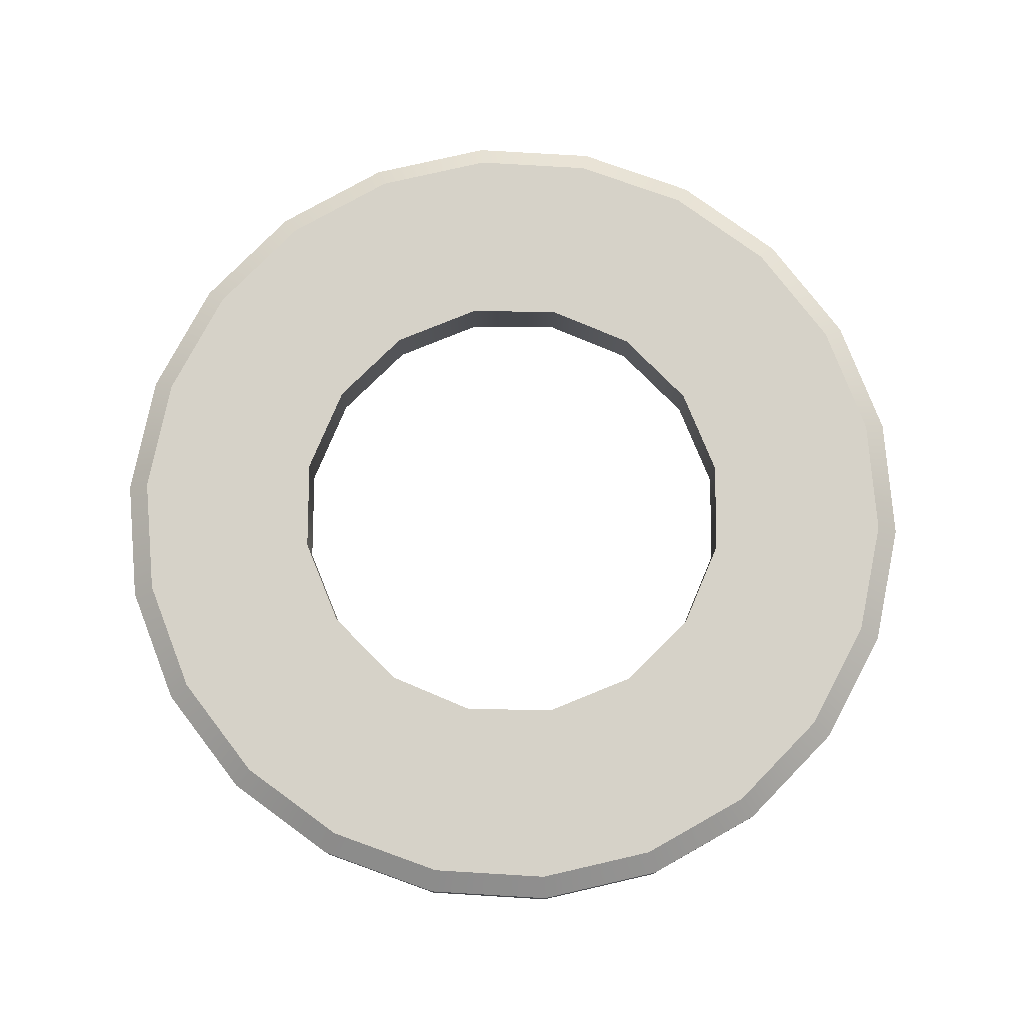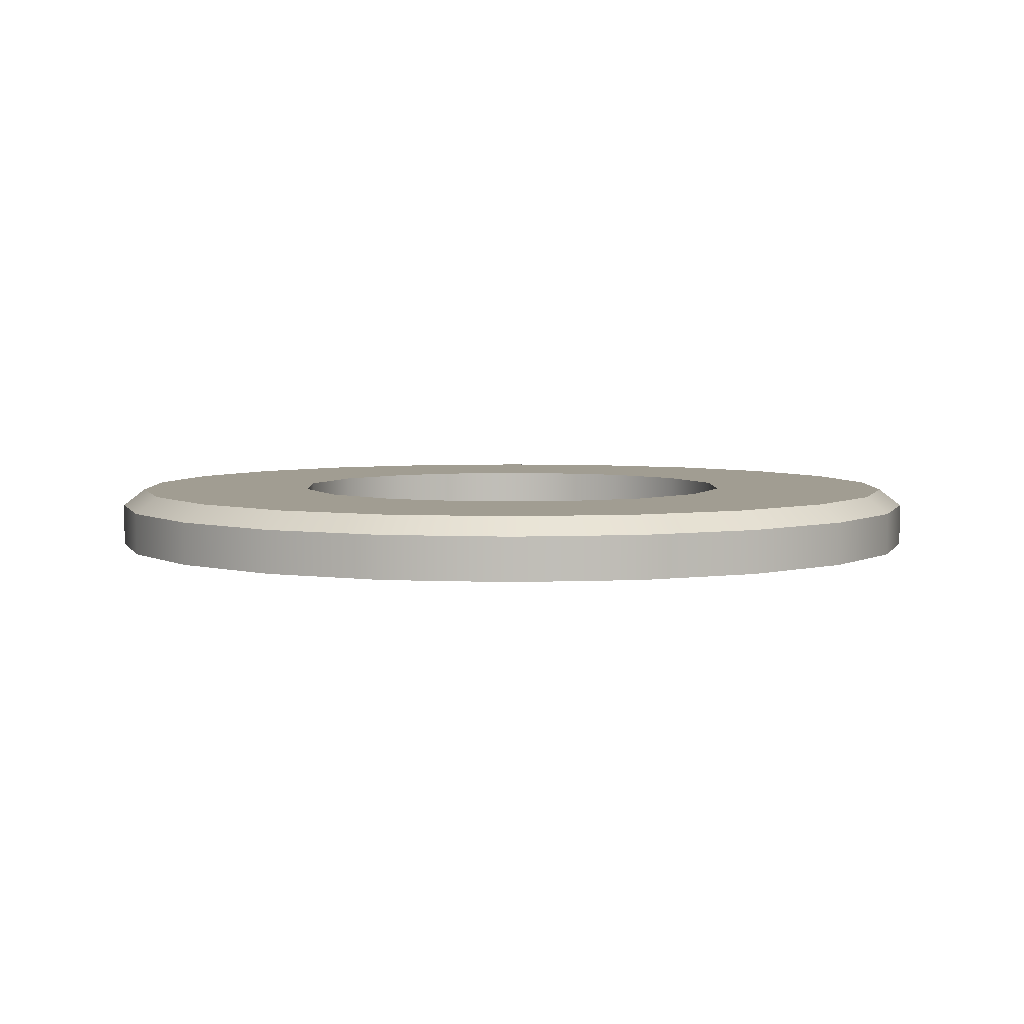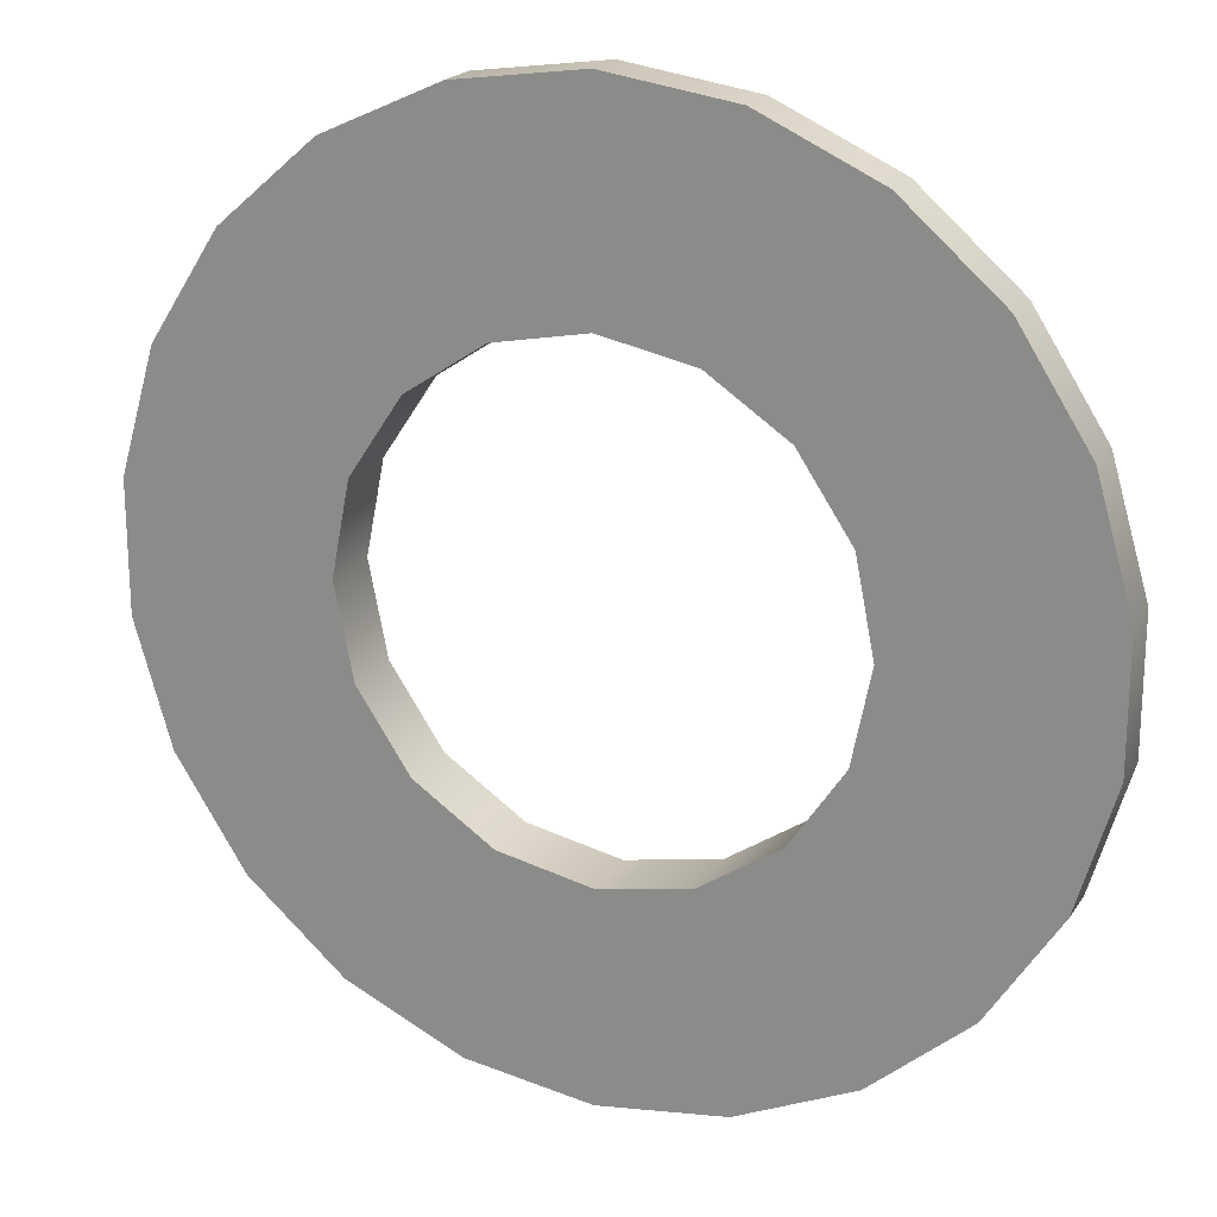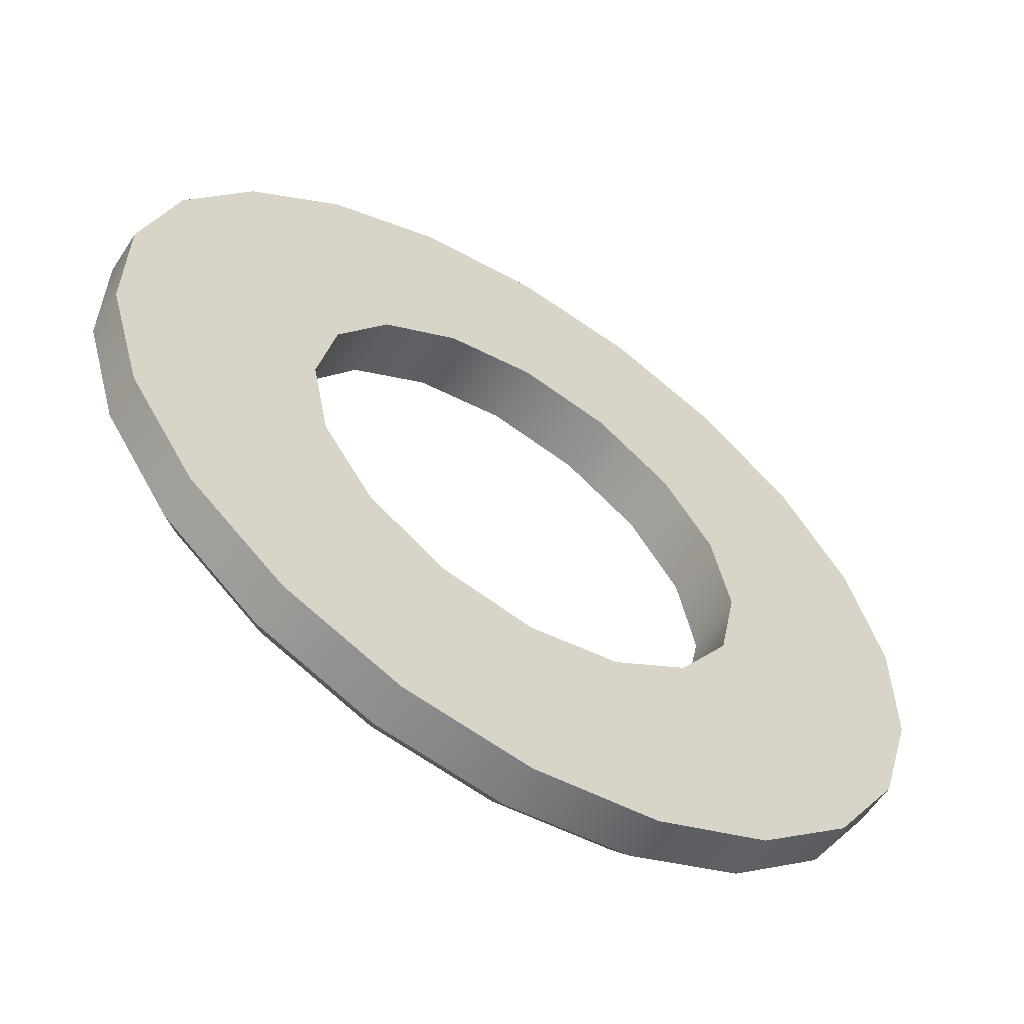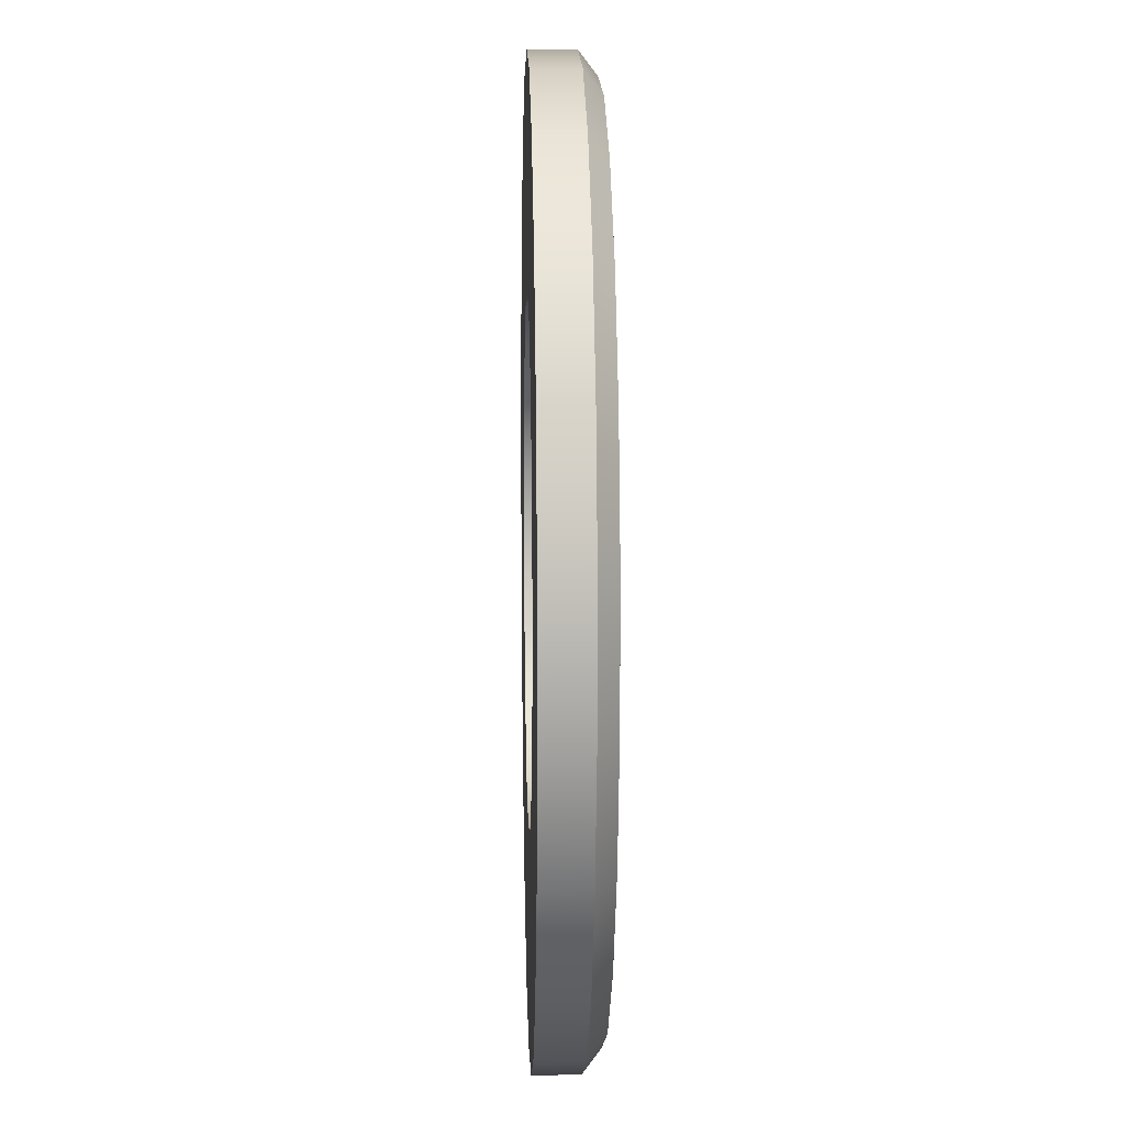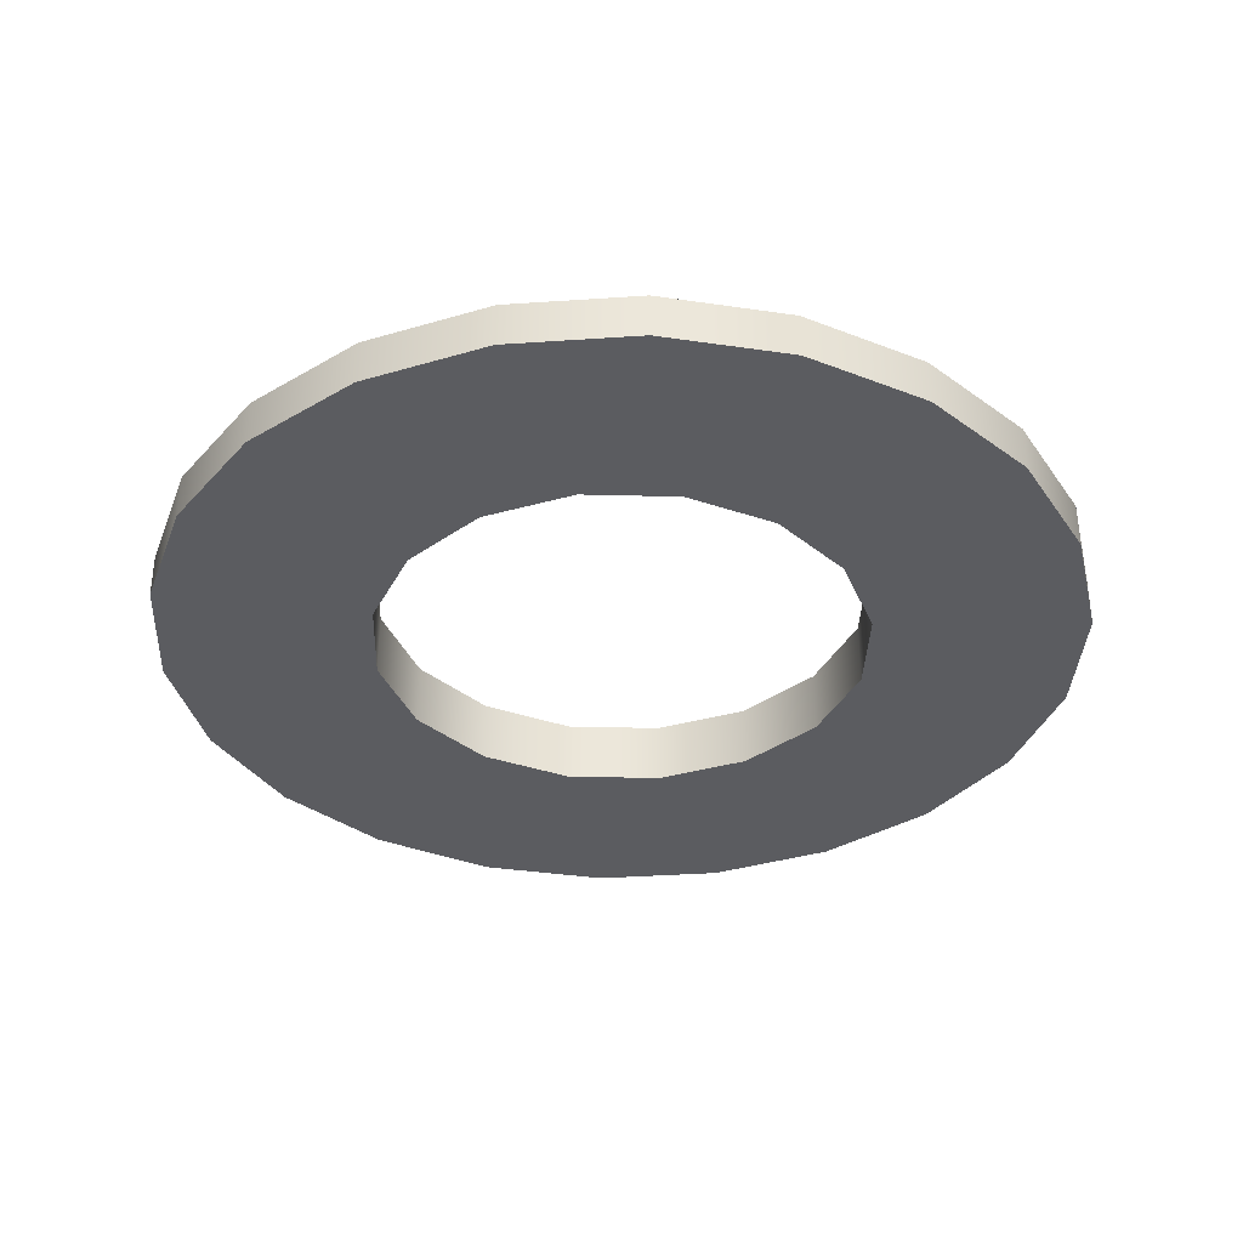
<metadata>
{"format":"obj","ext":"obj","renderer":"f3d","projection":"perspective","resolution":1024,"background":"white","views":[{"elev":77.8,"azim":-168.4,"up":"+Z"},{"elev":4.7,"azim":32.8,"up":"+Z"},{"elev":20.5,"azim":-156.0,"up":"+Y"},{"elev":-58.9,"azim":147.1,"up":"+Y"},{"elev":9.3,"azim":-91.6,"up":"+Y"},{"elev":-35.3,"azim":-35.7,"up":"+Z"}]}
</metadata>
<code>
g object__5
v -1.348 1.862 0.6978
v -0.5248 2.026 0.6978
v -0.5248 2.026 1.248
v -2.675 -0.1242 0.6978
v -2.511 0.6986 0.6978
v -2.511 0.6986 1.248
v -2.045 1.396 0.6978
v -1.348 1.862 1.248
v -2.045 1.396 1.248
v -2.045 -1.645 1.248
v -1.348 -2.111 0.6978
v -2.045 -1.645 0.6978
v -2.675 -0.1242 1.248
v -2.511 -0.947 1.248
v -2.511 -0.947 0.6978
v -0.5248 -2.274 0.6978
v -1.348 -2.111 1.248
v -0.5248 -2.274 1.248
v 0.298 -2.111 0.6978
v 1.625 -0.1242 0.6978
v 1.462 -0.947 0.6978
v 1.462 -0.947 1.248
v 0.9955 -1.645 0.6978
v 0.298 -2.111 1.248
v 0.9955 -1.645 1.248
v 0.9955 1.396 1.248
v 0.298 1.862 0.6978
v 0.9955 1.396 0.6978
v 1.625 -0.1242 1.248
v 1.462 0.6986 1.248
v 1.462 0.6986 0.6978
v 0.298 1.862 1.248
v 1.638 3.241 0.6978
v 3.435 -0.6935 0.6978
v 3.435 0.445 0.6978
v 3.114 -1.786 0.6978
v 2.498 2.495 0.6978
v 3.114 1.537 0.6978
v 2.498 -2.744 0.6978
v 1.638 -3.489 0.6978
v 0.6022 -3.962 0.6978
v -2.687 -3.489 0.6978
v -3.548 -2.744 0.6978
v -0.5248 3.876 0.6978
v -1.652 3.714 0.6978
v -4.484 -0.6935 0.6978
v -4.484 0.445 0.6978
v -4.163 -1.786 0.6978
v -2.687 3.241 0.6978
v -3.548 2.495 0.6978
v -0.5248 -4.124 0.6978
v 0.6022 3.714 0.6978
v -4.163 1.537 0.6978
v -1.652 -3.962 0.6978
v -0.5248 -4.124 1.09
v 2.498 -2.744 1.09
v 1.638 -3.489 1.09
v 0.6022 -3.962 1.09
v 3.435 0.445 1.09
v 3.114 -1.786 1.09
v 3.435 -0.6935 1.09
v 2.498 2.495 1.09
v 1.638 3.241 1.09
v 3.114 1.537 1.09
v 0.6022 3.714 1.09
v -0.5248 3.876 1.09
v -3.548 2.495 1.09
v -2.687 3.241 1.09
v -1.652 3.714 1.09
v -4.484 -0.6935 1.09
v -4.163 1.537 1.09
v -4.484 0.445 1.09
v -3.548 -2.744 1.09
v -2.687 -3.489 1.09
v -4.163 -1.786 1.09
v -1.652 -3.962 1.09
v -4.28 -0.6641 1.248
v 1.526 3.067 1.248
v -3.976 -1.7 1.248
v -3.392 -2.609 1.248
v -4.28 0.4157 1.248
v -3.392 2.36 1.248
v -2.576 3.067 1.248
v -2.576 -3.316 1.248
v 0.5441 3.516 1.248
v 2.342 2.36 1.248
v 1.526 -3.316 1.248
v 3.23 0.4157 1.248
v 3.23 -0.6641 1.248
v 2.926 -1.7 1.248
v 2.926 1.452 1.248
v 2.342 -2.609 1.248
v 0.5441 -3.764 1.248
v -0.5248 3.67 1.248
v -0.5248 -3.918 1.248
v -1.594 3.516 1.248
v -3.976 1.452 1.248
v -1.594 -3.764 1.248
f 1 2 3
f 4 5 6
f 7 8 9
f 10 11 12
f 13 14 15
f 16 11 17
f 10 17 11
f 18 16 17
f 15 14 12
f 14 10 12
f 13 4 6
f 13 15 4
f 5 7 9
f 6 5 9
f 1 3 8
f 7 1 8
f 19 16 18
f 20 21 22
f 23 24 25
f 26 27 28
f 29 30 31
f 2 27 32
f 26 32 27
f 3 2 32
f 31 30 28
f 30 26 28
f 29 20 22
f 29 31 20
f 21 23 25
f 22 21 25
f 19 18 24
f 23 19 24
f 27 33 28
f 21 20 34
f 20 31 35
f 21 34 36
f 31 37 38
f 21 39 23
f 37 28 33
f 40 41 19
f 42 43 12
f 44 2 45
f 15 46 4
f 47 5 4
f 43 48 15
f 49 1 7
f 50 7 5
f 16 41 51
f 42 12 11
f 52 33 27
f 52 27 2
f 23 40 19
f 52 2 44
f 47 53 5
f 28 37 31
f 38 35 31
f 35 34 20
f 36 39 21
f 39 40 23
f 19 41 16
f 51 54 16
f 54 42 11
f 16 54 11
f 12 43 15
f 48 46 15
f 46 47 4
f 50 49 7
f 53 50 5
f 49 45 1
f 2 1 45
f 41 55 51
f 36 56 39
f 40 57 58
f 59 35 38
f 60 34 61
f 62 33 63
f 37 62 64
f 65 63 52
f 33 52 63
f 44 66 65
f 65 52 44
f 38 37 64
f 37 33 62
f 61 35 59
f 59 38 64
f 60 36 34
f 61 34 35
f 56 57 39
f 60 56 36
f 40 58 41
f 39 57 40
f 55 41 58
f 45 66 44
f 53 67 50
f 49 68 69
f 70 46 48
f 71 47 72
f 73 42 74
f 43 73 75
f 76 74 54
f 42 54 74
f 51 55 76
f 76 54 51
f 48 43 75
f 43 42 73
f 72 46 70
f 70 48 75
f 71 53 47
f 72 47 46
f 67 68 50
f 71 67 53
f 49 69 45
f 50 68 49
f 66 45 69
f 14 13 77
f 78 32 26
f 14 79 80
f 6 81 13
f 82 6 9
f 9 8 83
f 10 80 84
f 85 3 32
f 10 84 17
f 26 86 78
f 87 25 24
f 30 29 88
f 29 22 89
f 22 90 89
f 91 86 30
f 32 78 85
f 22 25 92
f 93 24 18
f 94 3 85
f 93 18 95
f 3 94 96
f 81 6 97
f 26 30 86
f 91 30 88
f 88 29 89
f 90 22 92
f 92 25 87
f 87 24 93
f 95 18 98
f 98 17 84
f 18 17 98
f 10 14 80
f 79 14 77
f 77 13 81
f 82 9 83
f 97 6 82
f 83 8 96
f 3 96 8
f 57 92 87
f 55 58 93
f 89 61 88
f 60 90 56
f 62 78 86
f 64 91 59
f 78 63 85
f 63 78 62
f 94 85 65
f 63 65 85
f 87 93 58
f 94 65 66
f 86 91 64
f 64 62 86
f 88 59 91
f 89 60 61
f 88 61 59
f 90 92 56
f 89 90 60
f 87 58 57
f 56 92 57
f 93 95 55
f 68 82 83
f 66 69 96
f 81 72 77
f 71 97 67
f 73 84 80
f 75 79 70
f 84 74 98
f 74 84 73
f 95 98 76
f 74 76 98
f 73 80 75
f 95 76 55
f 70 79 77
f 75 80 79
f 71 72 81
f 72 70 77
f 82 67 97
f 97 71 81
f 83 69 68
f 82 68 67
f 66 96 94
f 83 96 69

</code>
